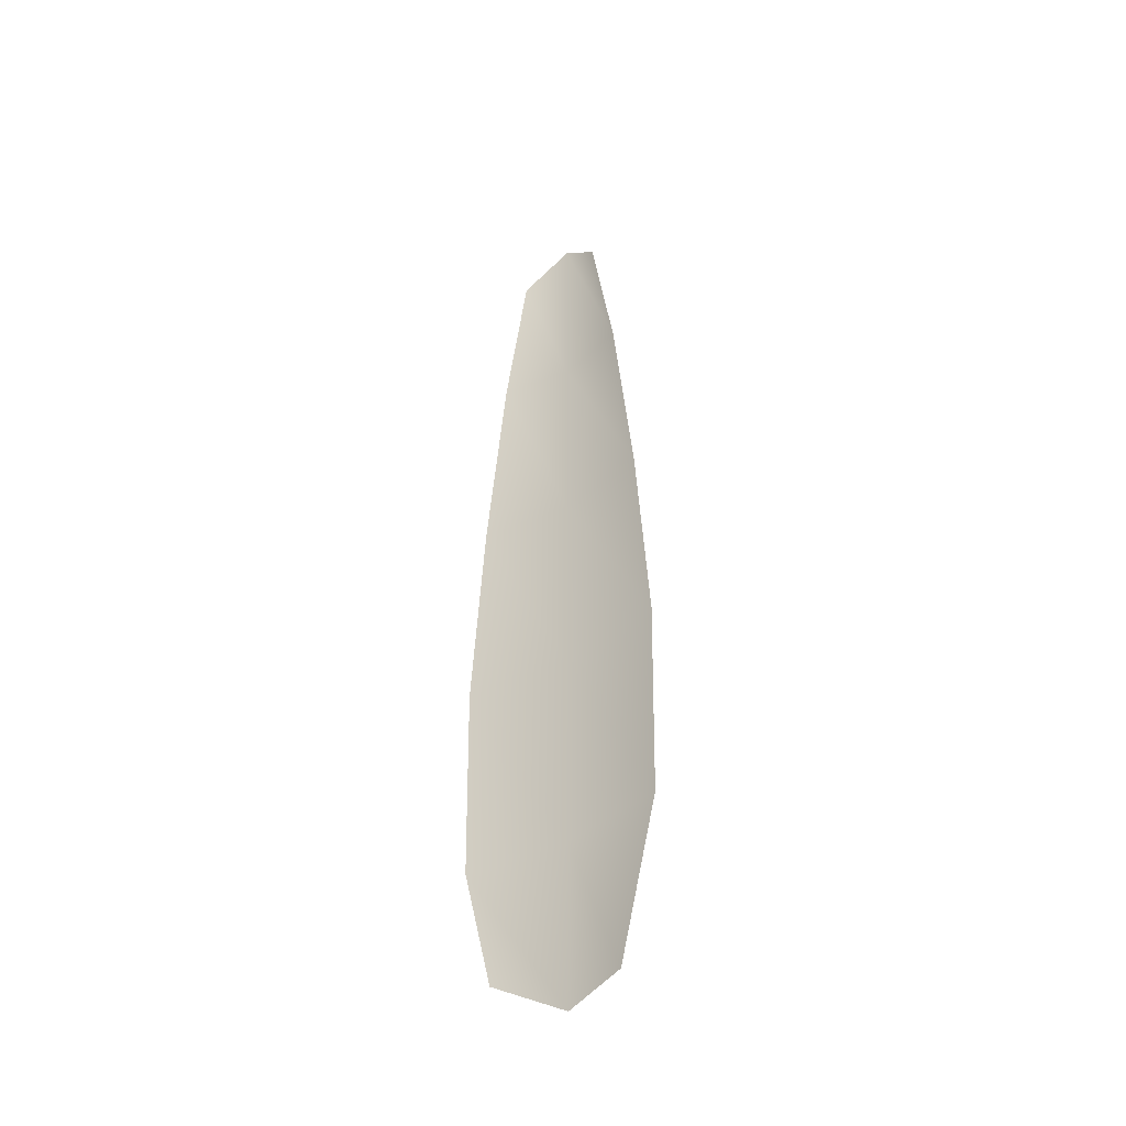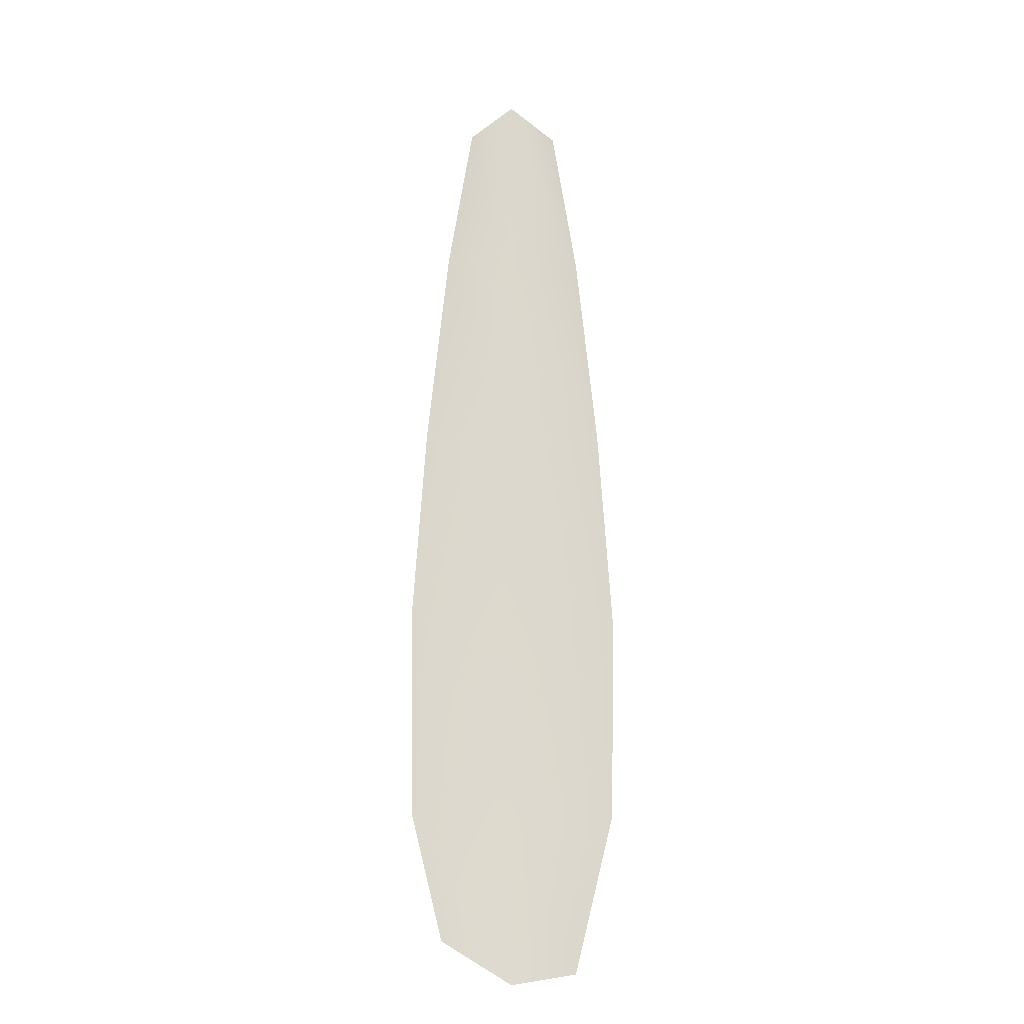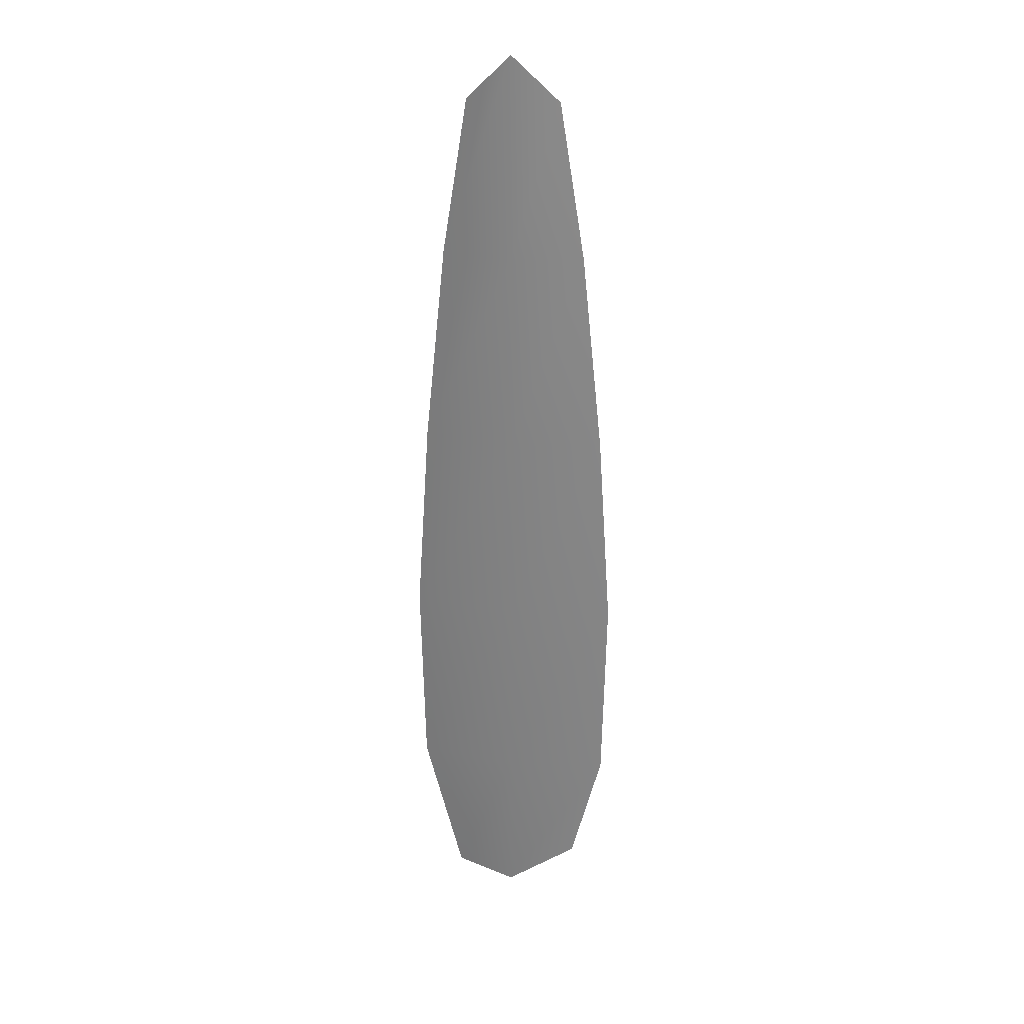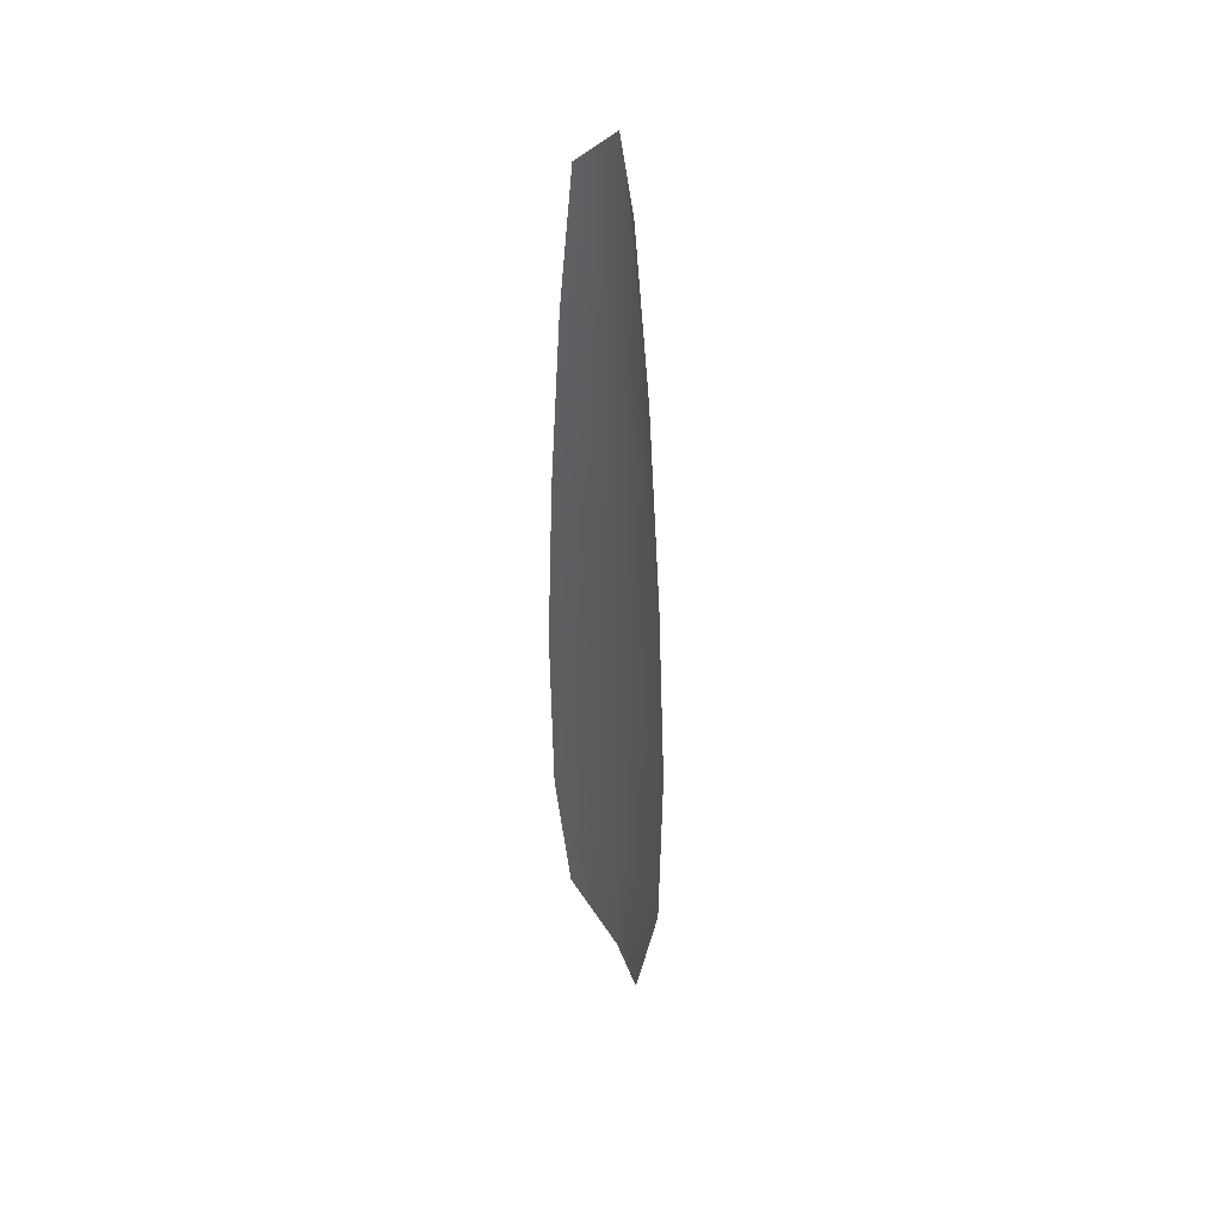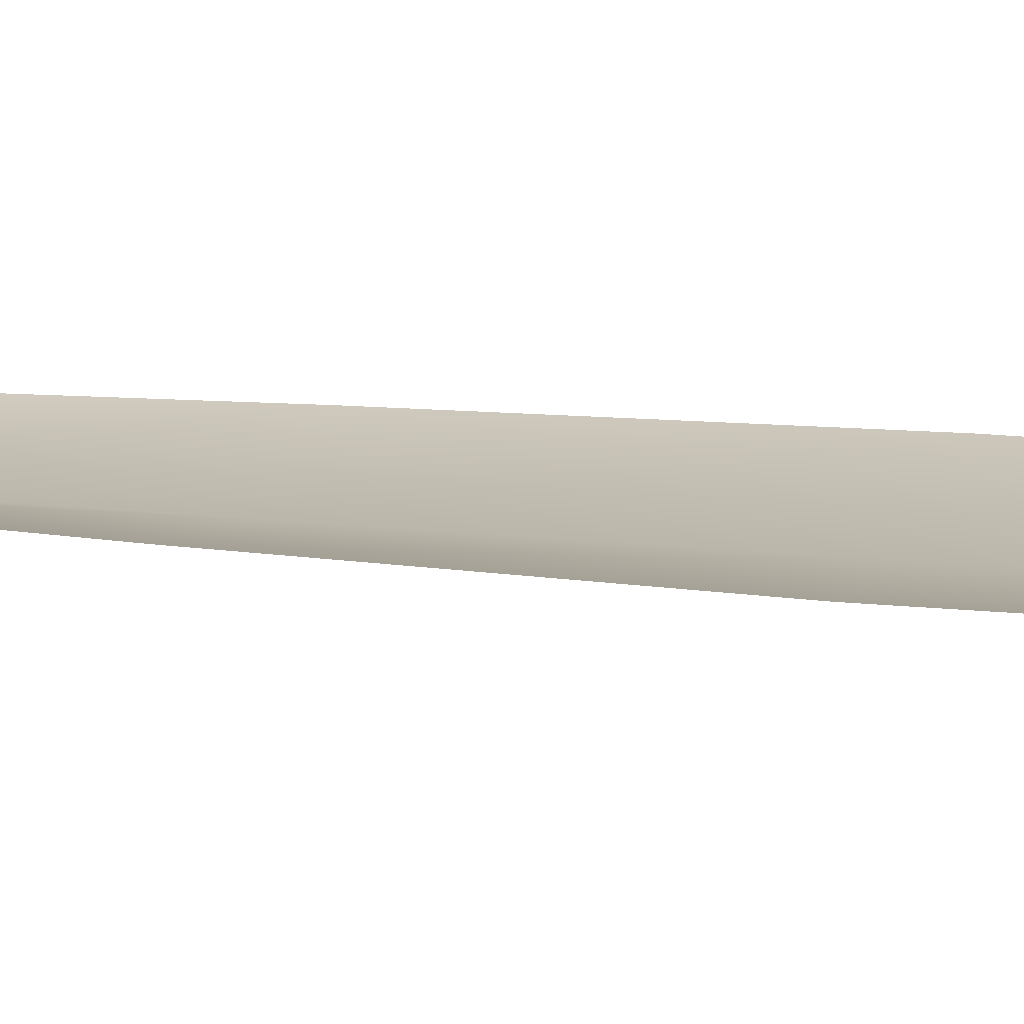
<metadata>
{"format":"obj","ext":"obj","renderer":"f3d","projection":"perspective","resolution":1024,"background":"white","views":[{"elev":-43.1,"azim":36.7,"up":"+Y"},{"elev":-17.4,"azim":-4.6,"up":"+Y"},{"elev":28.0,"azim":-170.3,"up":"+Y"},{"elev":43.8,"azim":59.4,"up":"+Y"},{"elev":14.0,"azim":-75.2,"up":"+Z"}]}
</metadata>
<code>
o feather_flight_secondary_018
v 0.03228 0.07266 0.02144
v 0.02998 0.07266 0.02144
v 0.0327 0.04963 0.02144
v 0.02937 0.05041 0.02144
v 0.03113 0.07384 0.02107
v 0.03113 0.04939 0.02107
v 0.0329 0.06876 0.02144
v 0.03343 0.06369 0.02144
v 0.03377 0.05861 0.02144
v 0.03367 0.05353 0.02144
v 0.02859 0.05353 0.02144
v 0.0285 0.05861 0.02144
v 0.02883 0.06369 0.02144
v 0.02936 0.06876 0.02144
v 0.03113 0.06876 0.02107
v 0.03113 0.06369 0.02107
v 0.03113 0.05861 0.02107
v 0.03113 0.05353 0.02107
f 18 10 3 6
f 11 18 6 4
f 5 1 7 15
f 15 7 8 16
f 16 8 9 17
f 17 9 10 18
f 2 5 15 14
f 14 15 16 13
f 13 16 17 12
f 12 17 18 11

</code>
